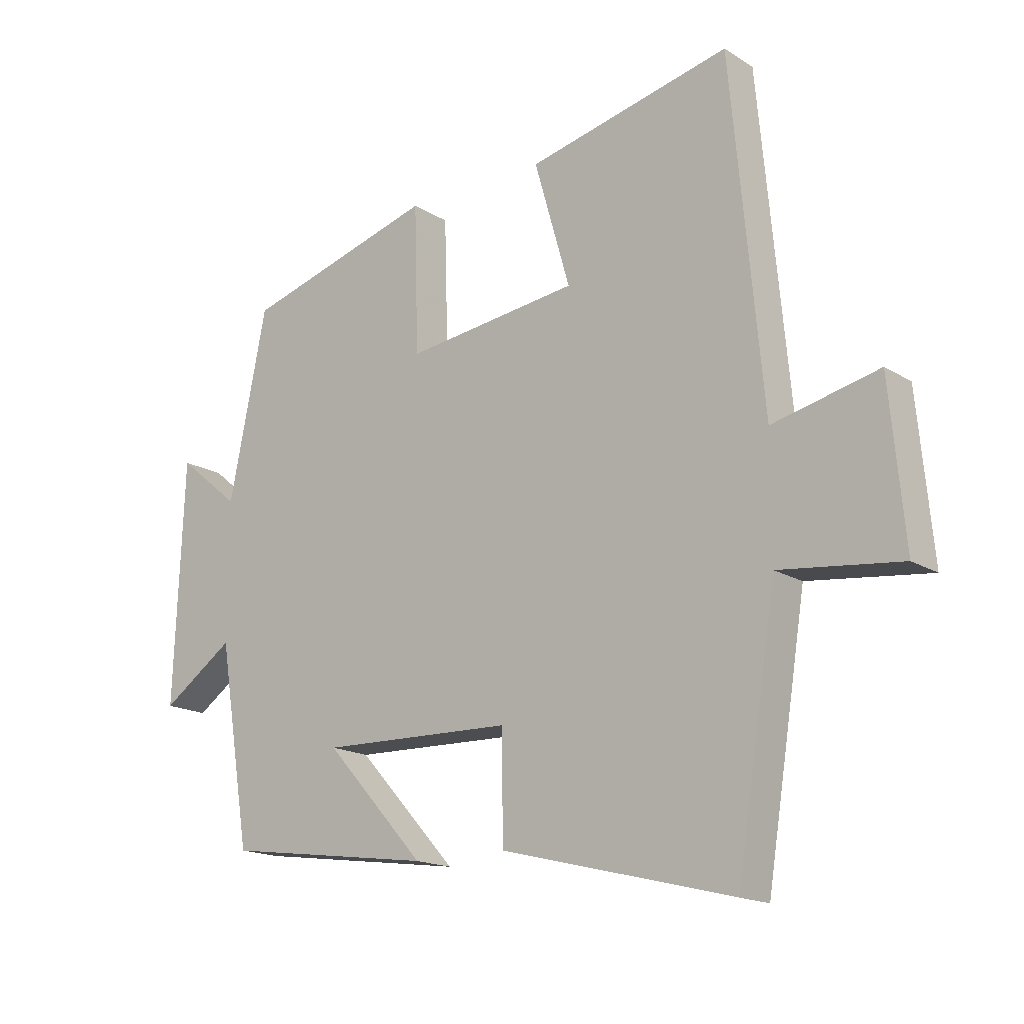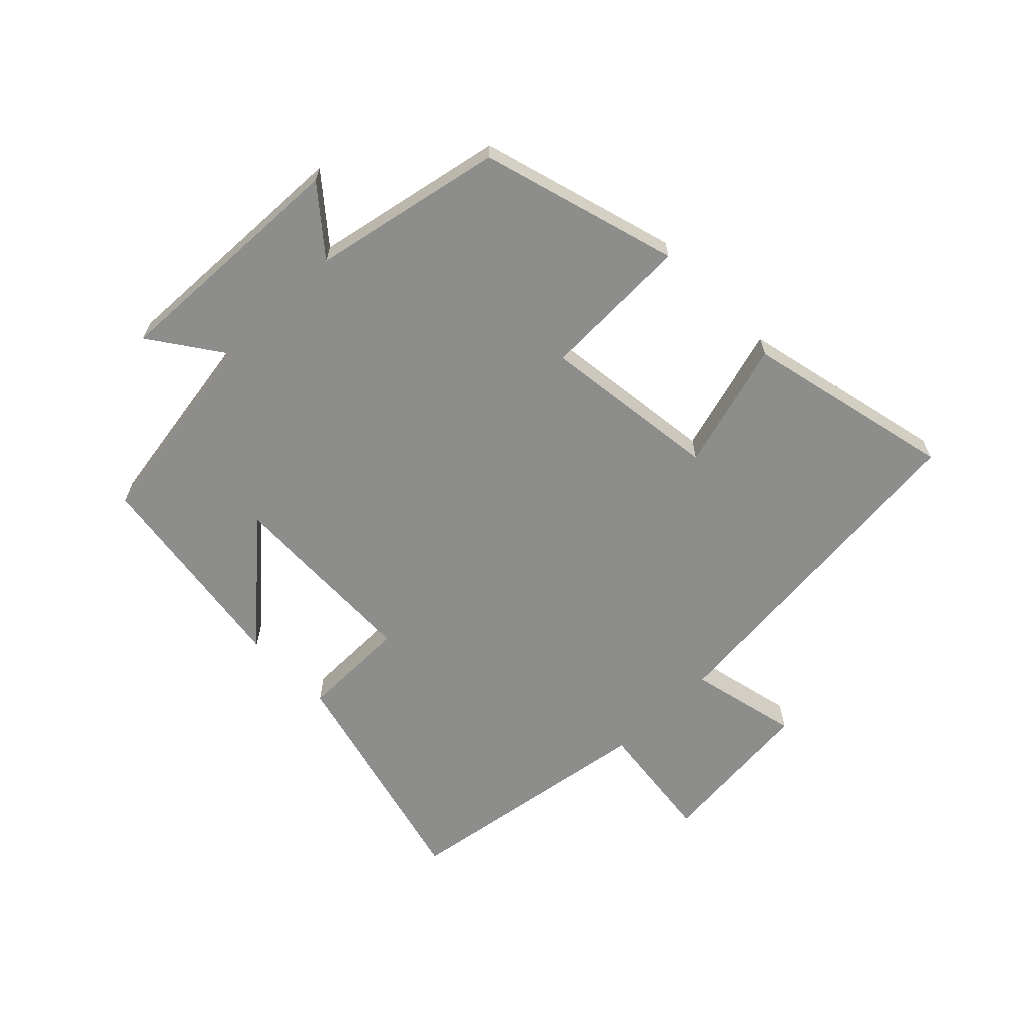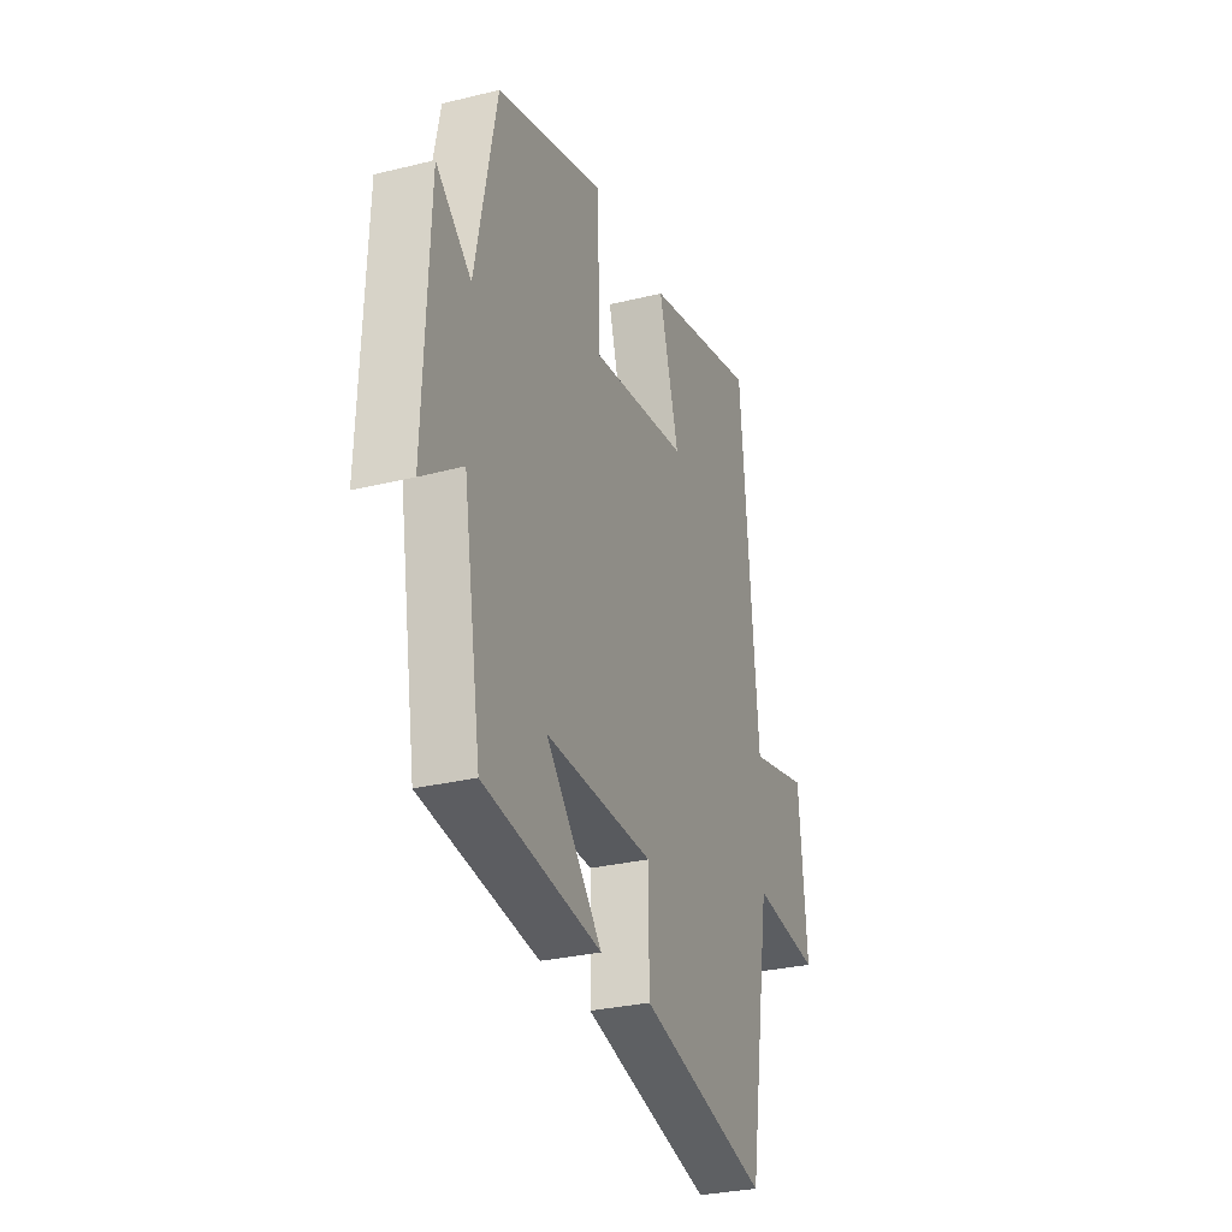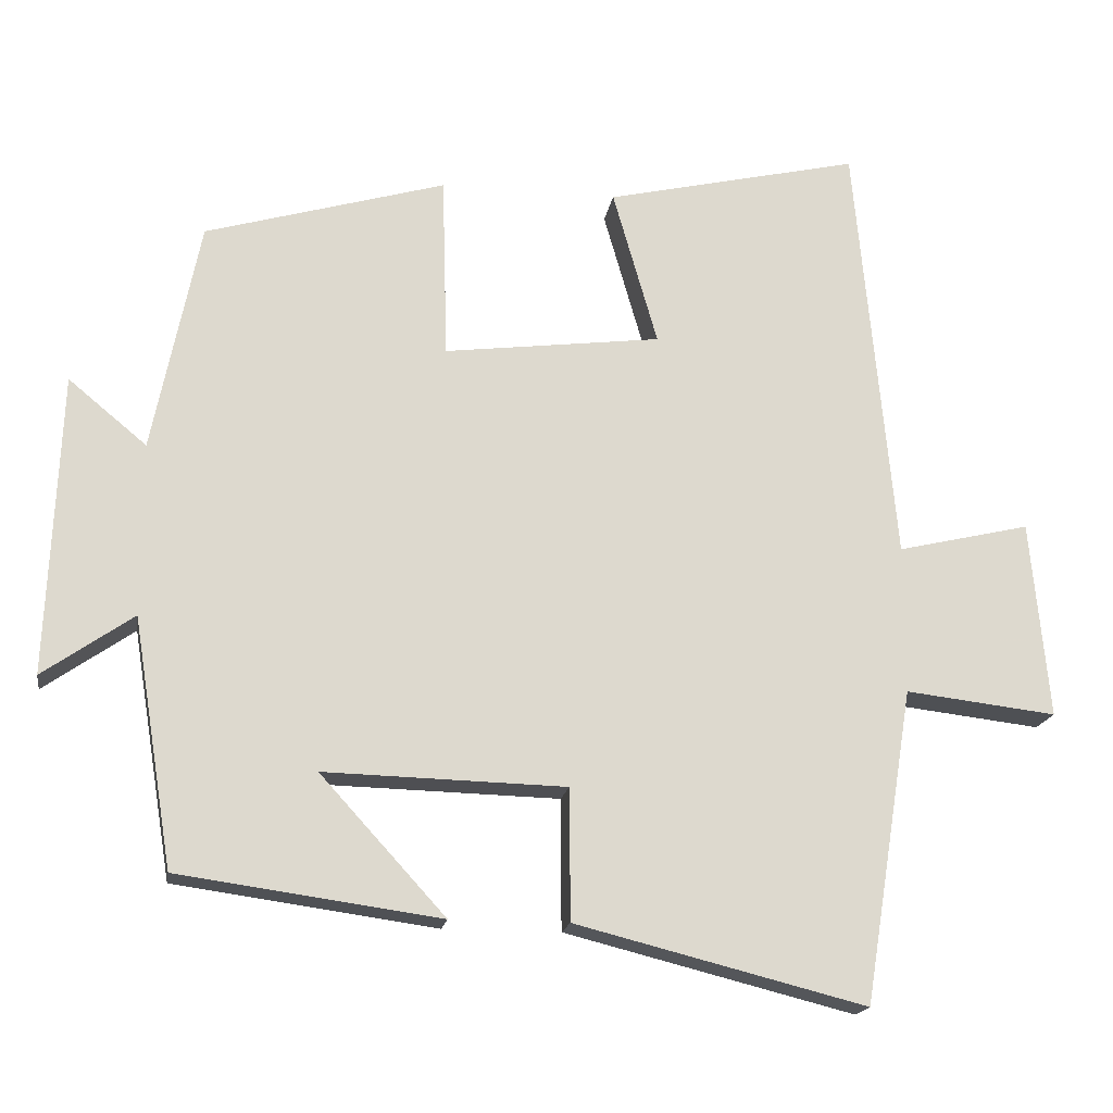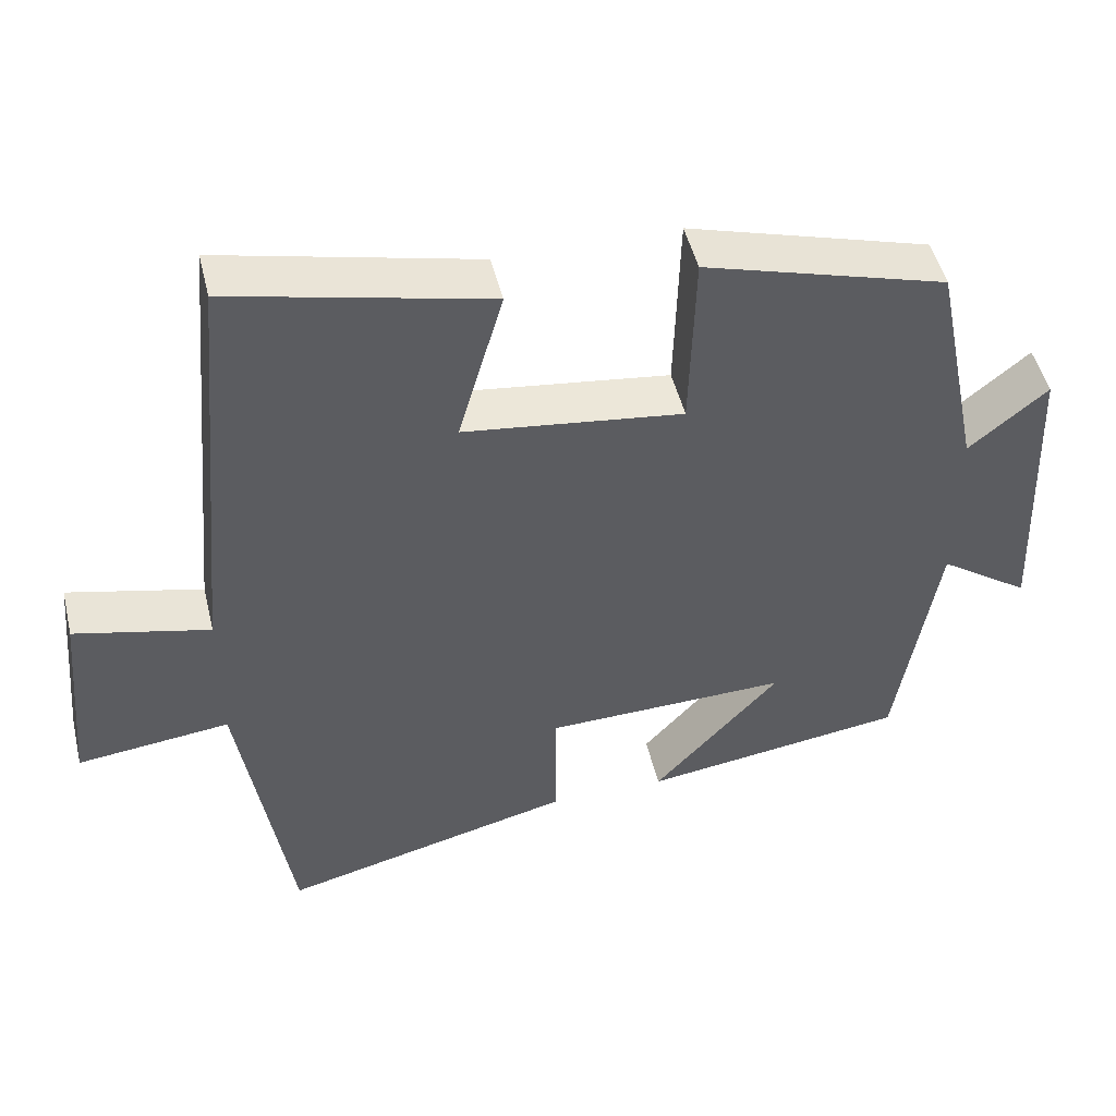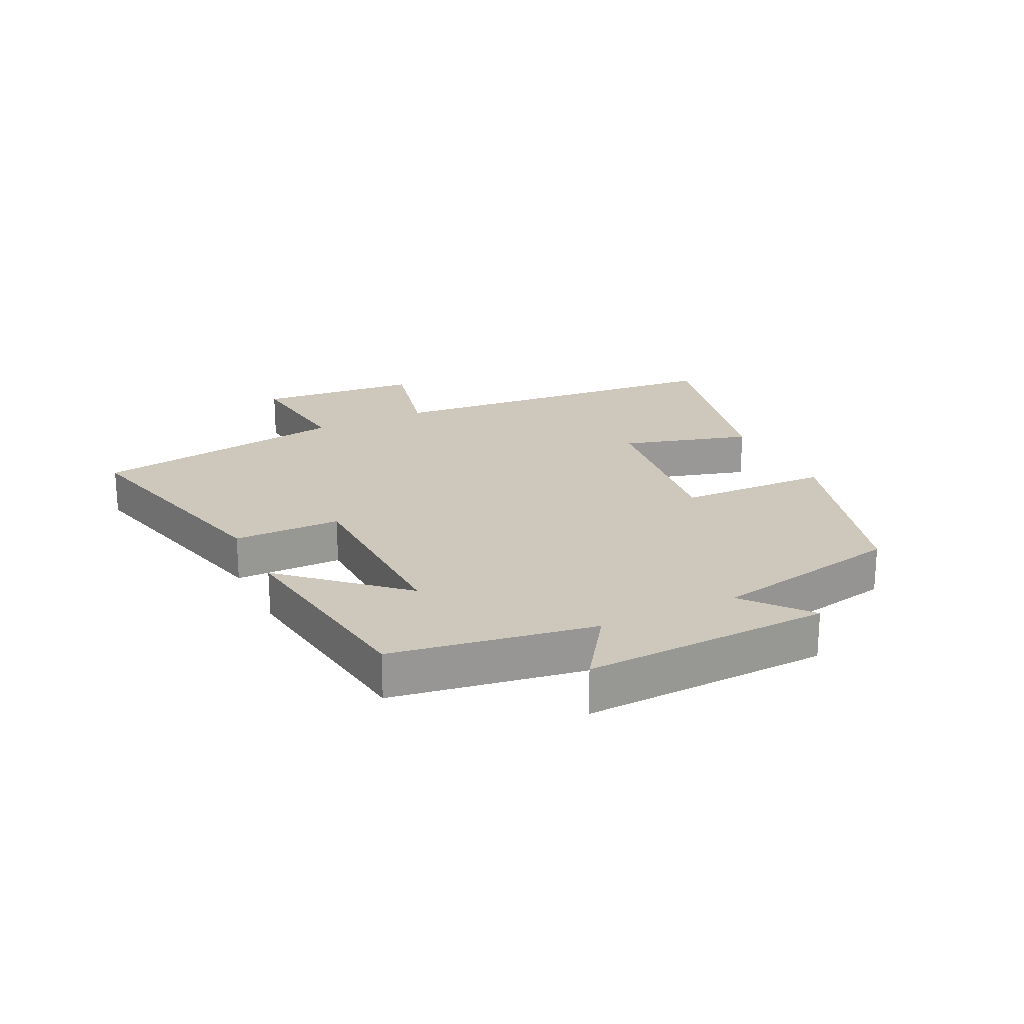
<metadata>
{"format":"obj","ext":"obj","renderer":"f3d","projection":"perspective","resolution":1024,"background":"white","views":[{"elev":-16.8,"azim":39.0,"up":"+Z"},{"elev":-64.5,"azim":-45.6,"up":"+Y"},{"elev":-29.2,"azim":-70.0,"up":"+Z"},{"elev":-17.9,"azim":-9.1,"up":"+Z"},{"elev":48.6,"azim":166.5,"up":"+Z"},{"elev":21.8,"azim":-115.9,"up":"+Y"}]}
</metadata>
<code>
v 0.448 0.07 0.577
v 0.5 0.07 0.013
v 0.675 0.07 0.054
v 0.699 0.07 -0.206
v 0.5 0.07 -0.183
v 0.434 0.07 -0.596
v 0.052 0.07 -0.5
v 0.051 0.07 -0.327
v -0.267 0.07 -0.319
v -0.102 0.07 -0.5
v -0.447 0.07 -0.452
v -0.5 0.07 -0.126
v -0.619 0.07 -0.209
v -0.603 0.07 0.187
v -0.5 0.07 0.102
v -0.438 0.07 0.408
v -0.121 0.07 0.5
v -0.114 0.07 0.258
v 0.172 0.07 0.294
v 0.113 0.07 0.5
v 0.448 0 0.577
v 0.5 0 0.013
v 0.675 0 0.054
v 0.699 0 -0.206
v 0.5 0 -0.183
v 0.434 0 -0.596
v 0.052 0 -0.5
v 0.051 0 -0.327
v -0.267 0 -0.319
v -0.102 0 -0.5
v -0.447 0 -0.452
v -0.5 0 -0.126
v -0.619 0 -0.209
v -0.603 0 0.187
v -0.5 0 0.102
v -0.438 0 0.408
v -0.121 0 0.5
v -0.114 0 0.258
v 0.172 0 0.294
v 0.113 0 0.5
f 19 20 1 2
f 18 19 2
f 15 16 17 18
f 15 18 2
f 12 13 14 15
f 12 15 2
f 9 10 11 12
f 8 9 12 2
f 7 8 2
f 6 7 2
f 5 6 2
f 2 3 4 5
f 22 21 40 39
f 22 39 38
f 38 37 36 35
f 22 38 35
f 35 34 33 32
f 22 35 32
f 32 31 30 29
f 22 32 29 28
f 22 28 27
f 22 27 26
f 22 26 25
f 25 24 23 22
f 1 21 22 2
f 2 22 23 3
f 3 23 24 4
f 4 24 25 5
f 5 25 26 6
f 6 26 27 7
f 7 27 28 8
f 8 28 29 9
f 9 29 30 10
f 10 30 31 11
f 11 31 32 12
f 12 32 33 13
f 13 33 34 14
f 14 34 35 15
f 15 35 36 16
f 16 36 37 17
f 17 37 38 18
f 18 38 39 19
f 19 39 40 20
f 20 40 21 1

</code>
